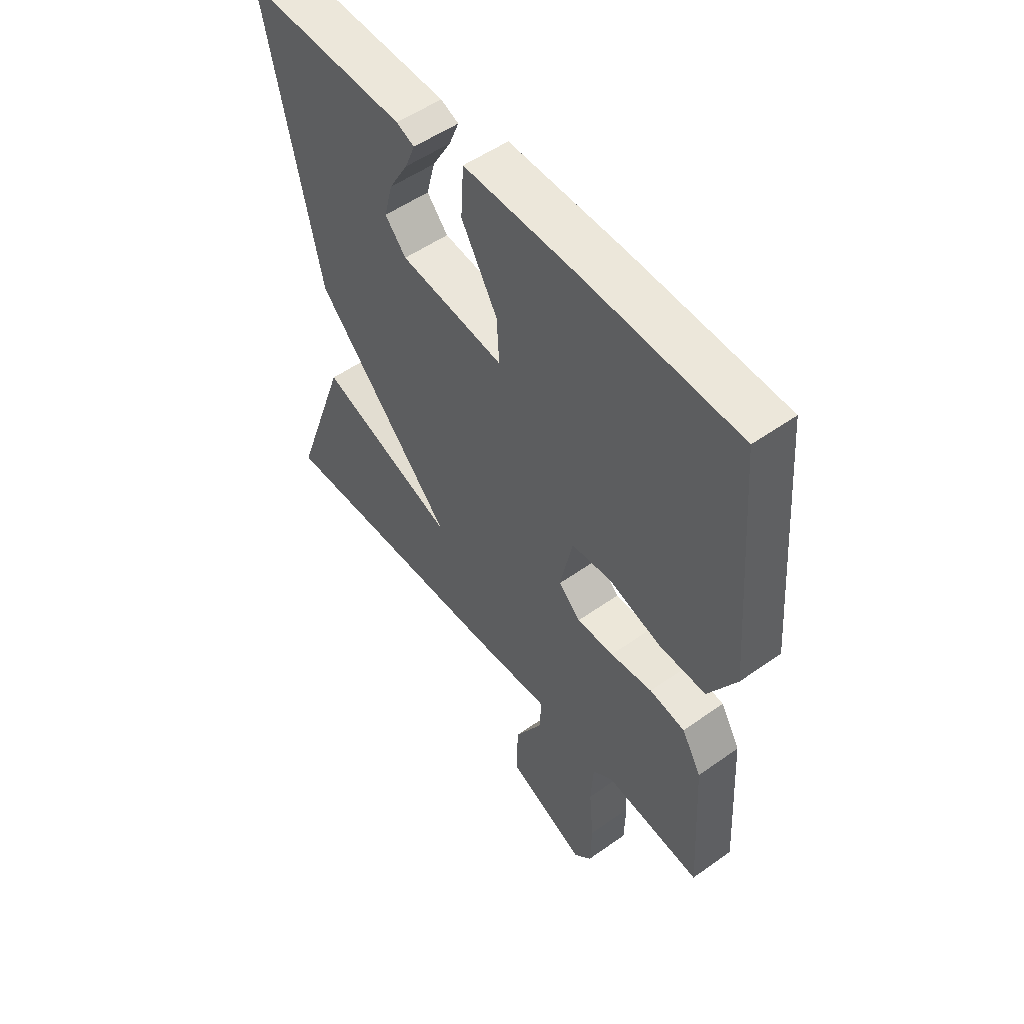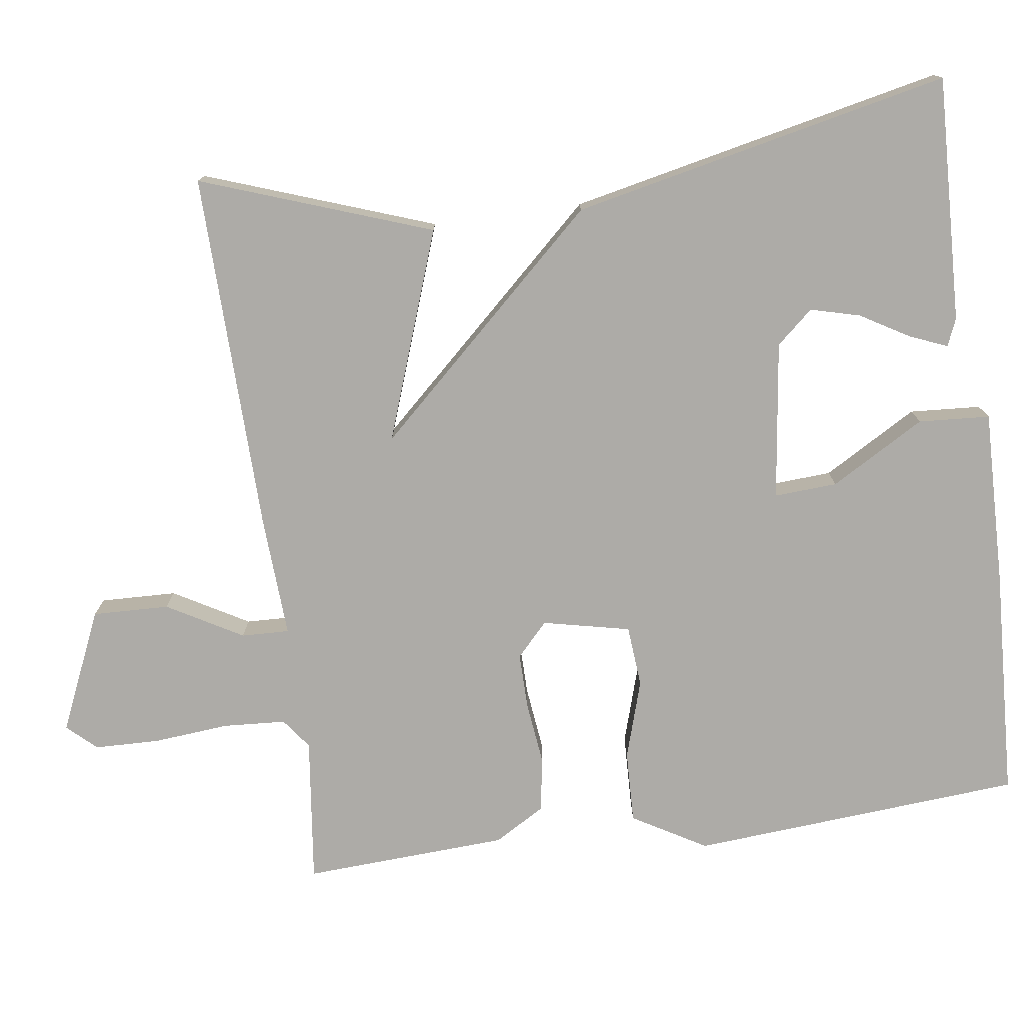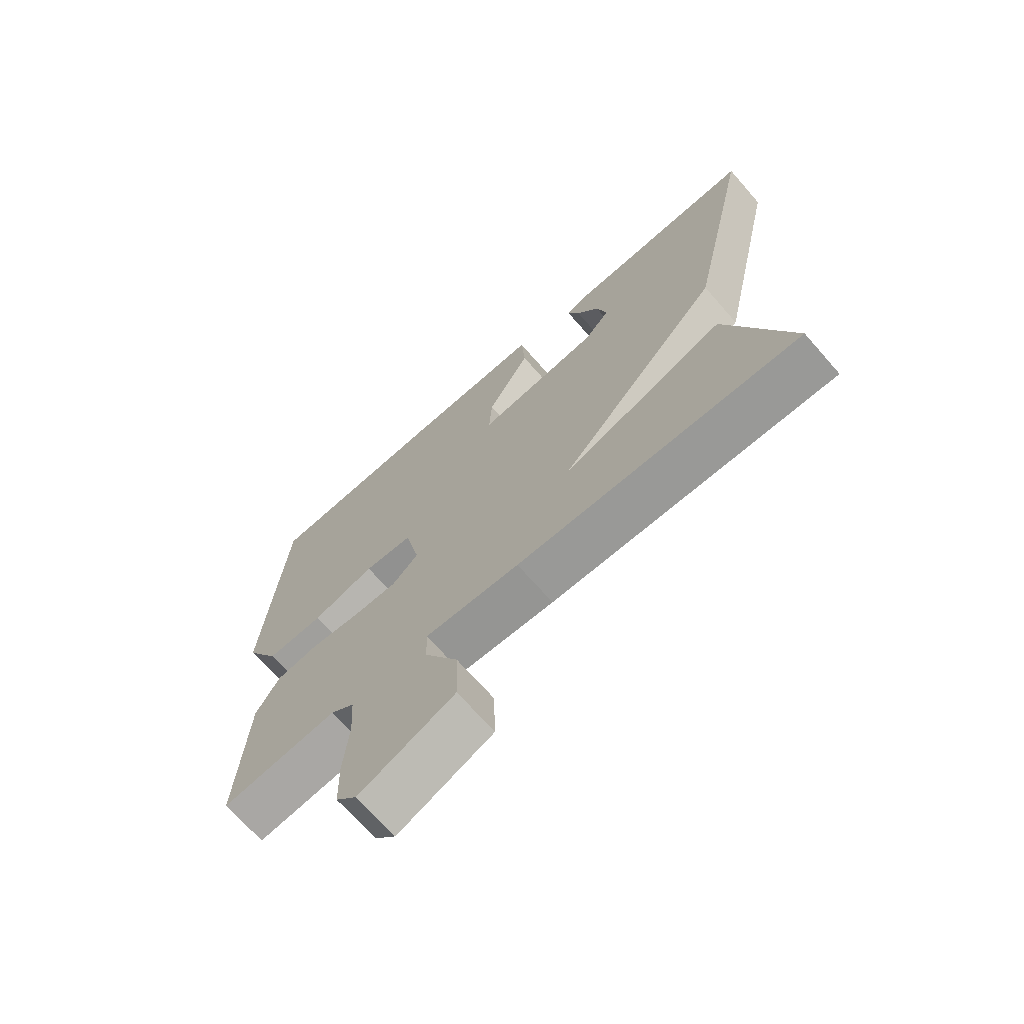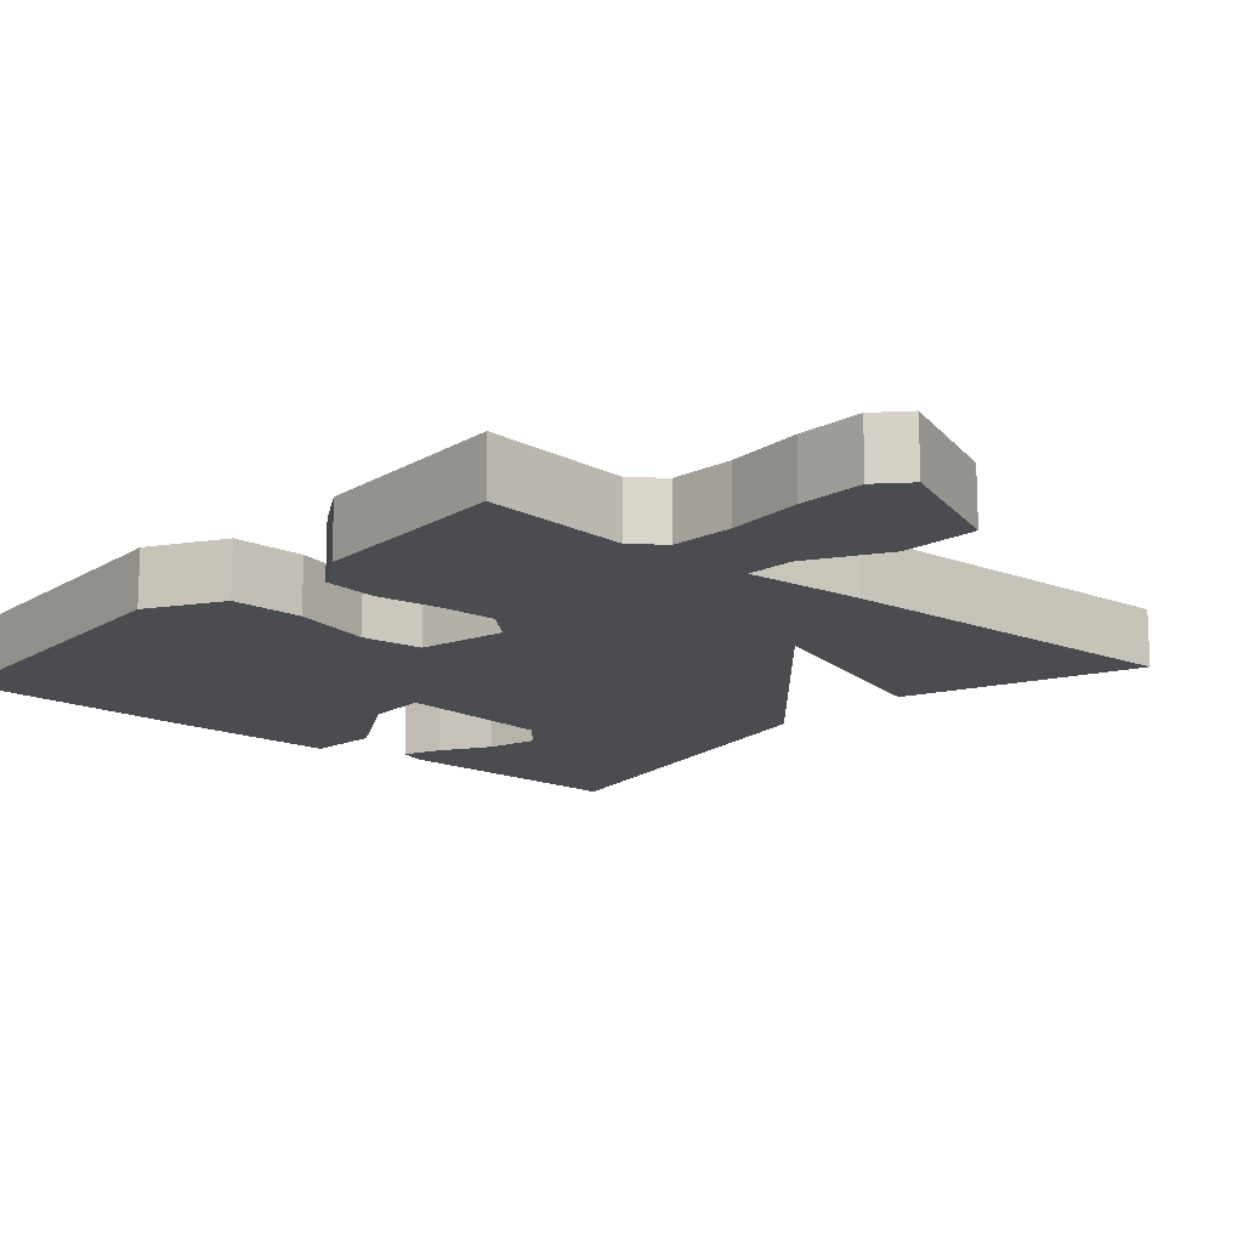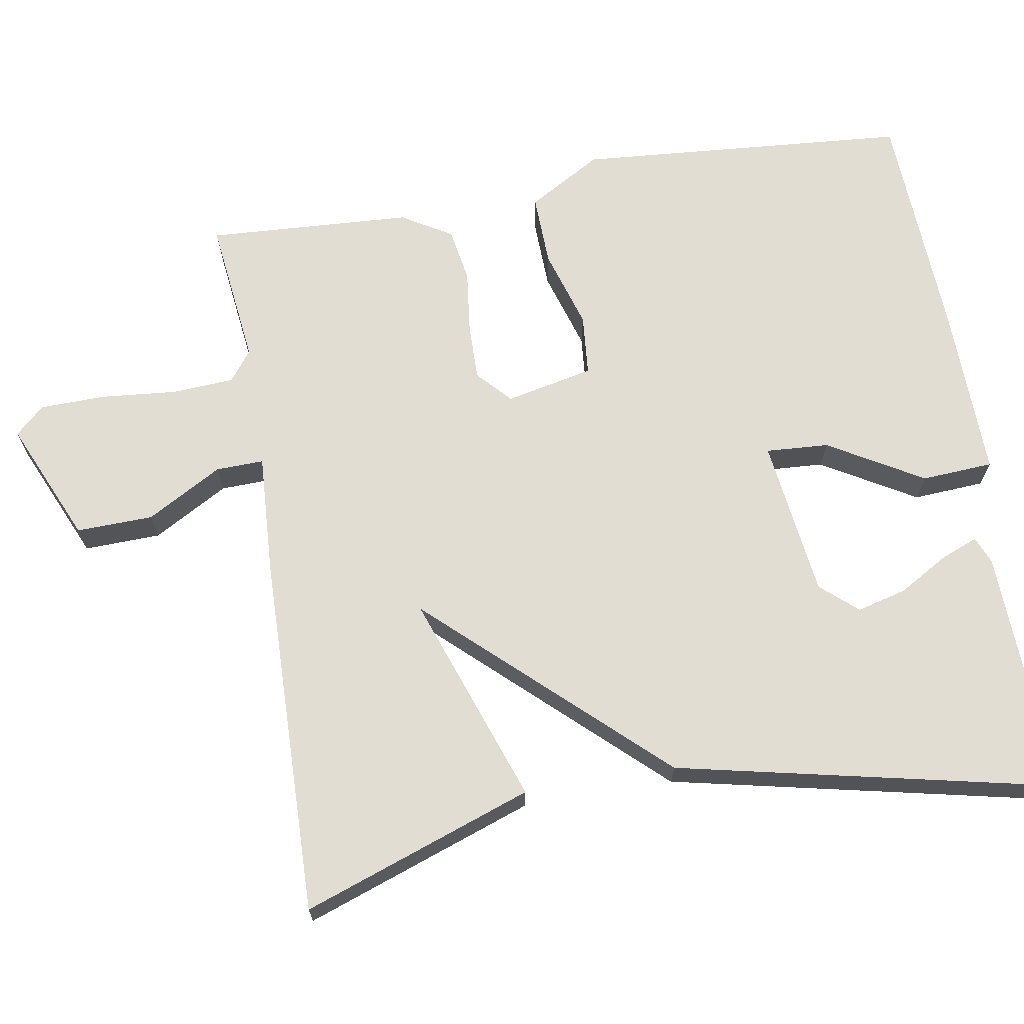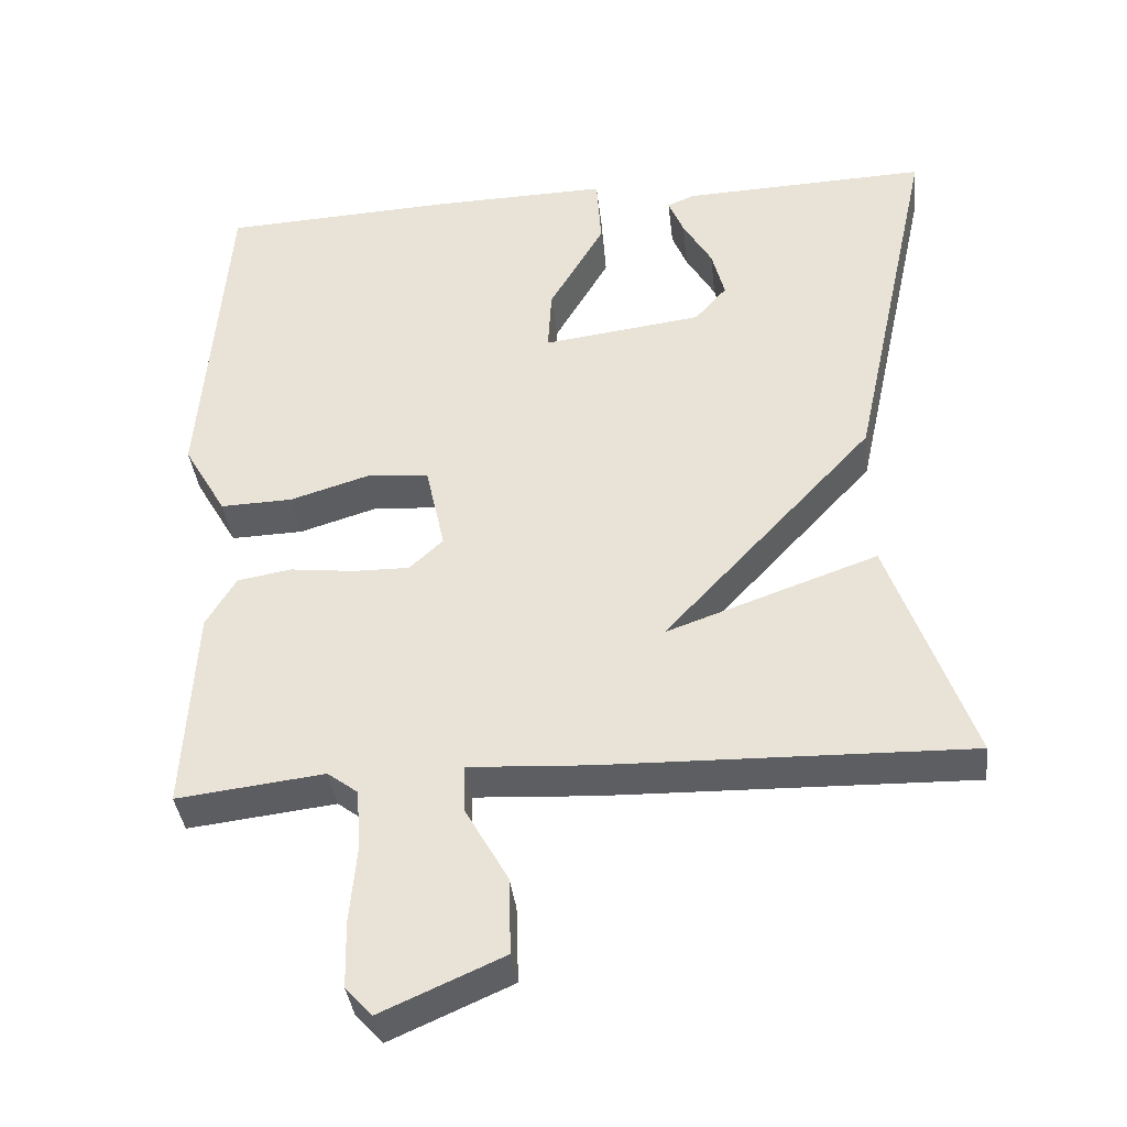
<metadata>
{"format":"obj","ext":"obj","renderer":"f3d","projection":"perspective","resolution":1024,"background":"white","views":[{"elev":52.3,"azim":52.5,"up":"+Z"},{"elev":-76.4,"azim":-82.2,"up":"+Y"},{"elev":-69.8,"azim":-138.7,"up":"+Z"},{"elev":-14.7,"azim":138.6,"up":"+Y"},{"elev":68.3,"azim":-99.5,"up":"+Y"},{"elev":-37.8,"azim":-173.5,"up":"+Z"}]}
</metadata>
<code>
v -0.5 0.07 0.5
v -0.177 0.07 0.488
v -0.141 0.07 0.473
v -0.161 0.07 0.424
v -0.199 0.07 0.359
v -0.216 0.07 0.294
v -0.174 0.07 0.246
v 0.035 0.07 0.219
v 0.03 0.07 0.302
v -0.042 0.07 0.426
v -0.036 0.07 0.52
v 0.194 0.07 0.515
v 0.5 0.07 0.5
v 0.534 0.07 0.062
v 0.478 0.07 -0.035
v 0.383 0.07 -0.032
v 0.279 0.07 0
v 0.198 0.07 -0.007
v 0.173 0.07 -0.122
v 0.217 0.07 -0.163
v 0.291 0.07 -0.162
v 0.375 0.07 -0.152
v 0.446 0.07 -0.164
v 0.485 0.07 -0.23
v 0.5 0.07 -0.5
v 0.307 0.07 -0.477
v 0.267 0.07 -0.507
v 0.262 0.07 -0.589
v 0.271 0.07 -0.689
v 0.269 0.07 -0.775
v 0.234 0.07 -0.813
v 0.075 0.07 -0.743
v 0.078 0.07 -0.642
v 0.134 0.07 -0.543
v 0.136 0.07 -0.48
v -0.023 0.07 -0.489
v -0.5 0.07 -0.5
v -0.392 0.07 -0.197
v -0.116 0.07 -0.295
v -0.392 0.07 0.003
v -0.5 0 0.5
v -0.177 0 0.488
v -0.141 0 0.473
v -0.161 0 0.424
v -0.199 0 0.359
v -0.216 0 0.294
v -0.174 0 0.246
v 0.035 0 0.219
v 0.03 0 0.302
v -0.042 0 0.426
v -0.036 0 0.52
v 0.194 0 0.515
v 0.5 0 0.5
v 0.534 0 0.062
v 0.478 0 -0.035
v 0.383 0 -0.032
v 0.279 0 0
v 0.198 0 -0.007
v 0.173 0 -0.122
v 0.217 0 -0.163
v 0.291 0 -0.162
v 0.375 0 -0.152
v 0.446 0 -0.164
v 0.485 0 -0.23
v 0.5 0 -0.5
v 0.307 0 -0.477
v 0.267 0 -0.507
v 0.262 0 -0.589
v 0.271 0 -0.689
v 0.269 0 -0.775
v 0.234 0 -0.813
v 0.075 0 -0.743
v 0.078 0 -0.642
v 0.134 0 -0.543
v 0.136 0 -0.48
v -0.023 0 -0.489
v -0.5 0 -0.5
v -0.392 0 -0.197
v -0.116 0 -0.295
v -0.392 0 0.003
f 39 40 1
f 37 38 39
f 36 37 39
f 35 36 39
f 35 39 1
f 32 33 34
f 31 32 34
f 30 31 34
f 29 30 34
f 28 29 34
f 27 28 34 35
f 26 27 35 1
f 24 25 26
f 23 24 26
f 22 23 26
f 21 22 26
f 20 21 26
f 19 20 26 1
f 15 16 17
f 14 15 17
f 13 14 17
f 12 13 17
f 11 12 17
f 10 11 17
f 9 10 17
f 8 9 17 18
f 7 8 18 19
f 3 4 5
f 2 3 5
f 1 2 5
f 1 5 6
f 7 19 1
f 1 6 7
f 41 80 79
f 79 78 77
f 79 77 76
f 79 76 75
f 41 79 75
f 74 73 72
f 74 72 71
f 74 71 70
f 74 70 69
f 74 69 68
f 75 74 68 67
f 41 75 67 66
f 66 65 64
f 66 64 63
f 66 63 62
f 66 62 61
f 66 61 60
f 41 66 60 59
f 57 56 55
f 57 55 54
f 57 54 53
f 57 53 52
f 57 52 51
f 57 51 50
f 57 50 49
f 58 57 49 48
f 59 58 48 47
f 45 44 43
f 45 43 42
f 45 42 41
f 46 45 41
f 41 59 47
f 47 46 41
f 1 41 42 2
f 2 42 43 3
f 3 43 44 4
f 4 44 45 5
f 5 45 46 6
f 6 46 47 7
f 7 47 48 8
f 8 48 49 9
f 9 49 50 10
f 10 50 51 11
f 11 51 52 12
f 12 52 53 13
f 13 53 54 14
f 14 54 55 15
f 15 55 56 16
f 16 56 57 17
f 17 57 58 18
f 18 58 59 19
f 19 59 60 20
f 20 60 61 21
f 21 61 62 22
f 22 62 63 23
f 23 63 64 24
f 24 64 65 25
f 25 65 66 26
f 26 66 67 27
f 27 67 68 28
f 28 68 69 29
f 29 69 70 30
f 30 70 71 31
f 31 71 72 32
f 32 72 73 33
f 33 73 74 34
f 34 74 75 35
f 35 75 76 36
f 36 76 77 37
f 37 77 78 38
f 38 78 79 39
f 39 79 80 40
f 40 80 41 1

</code>
